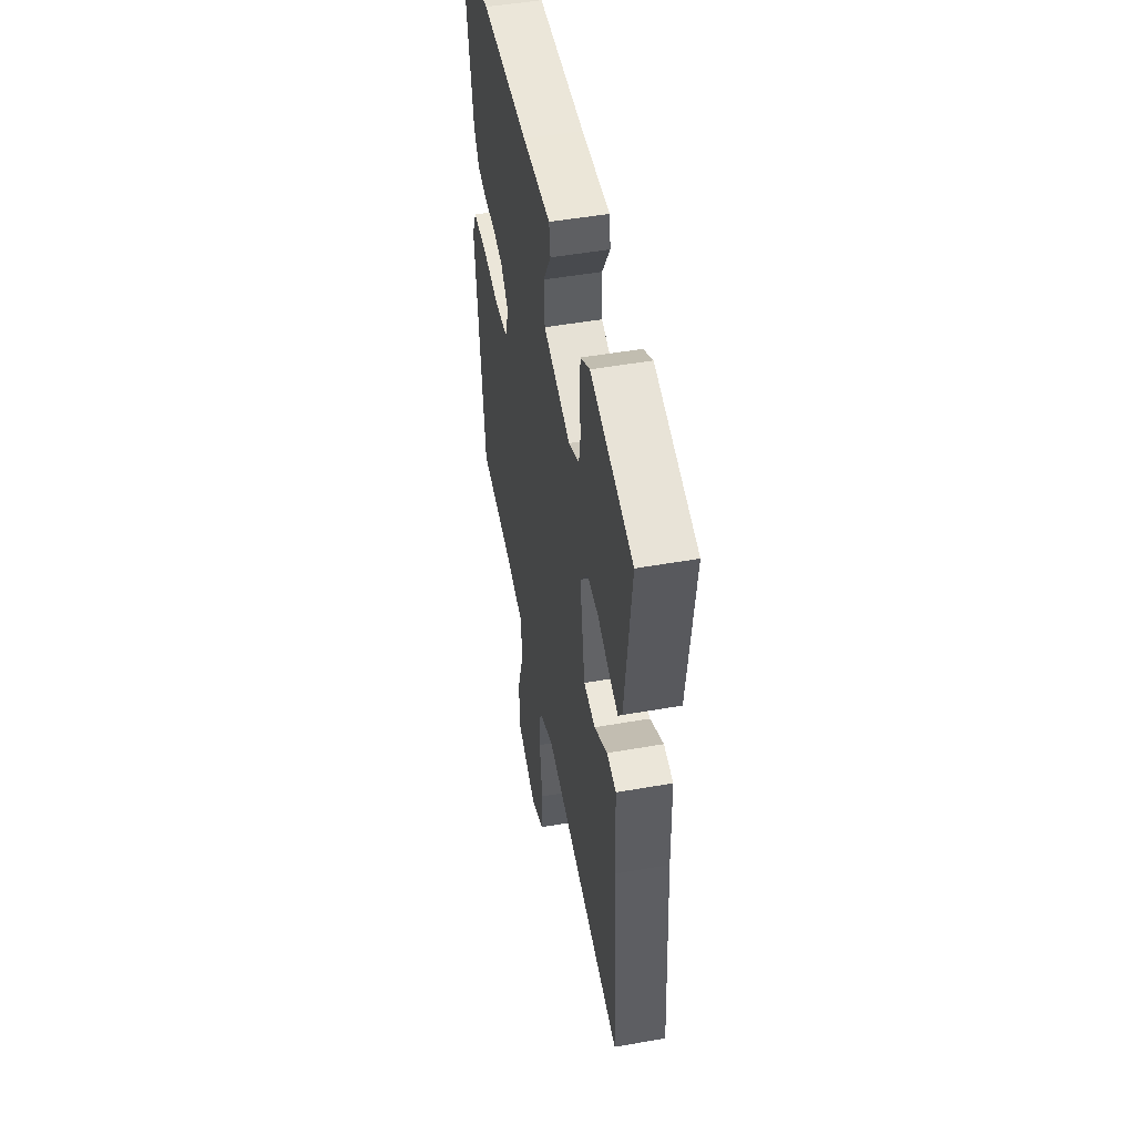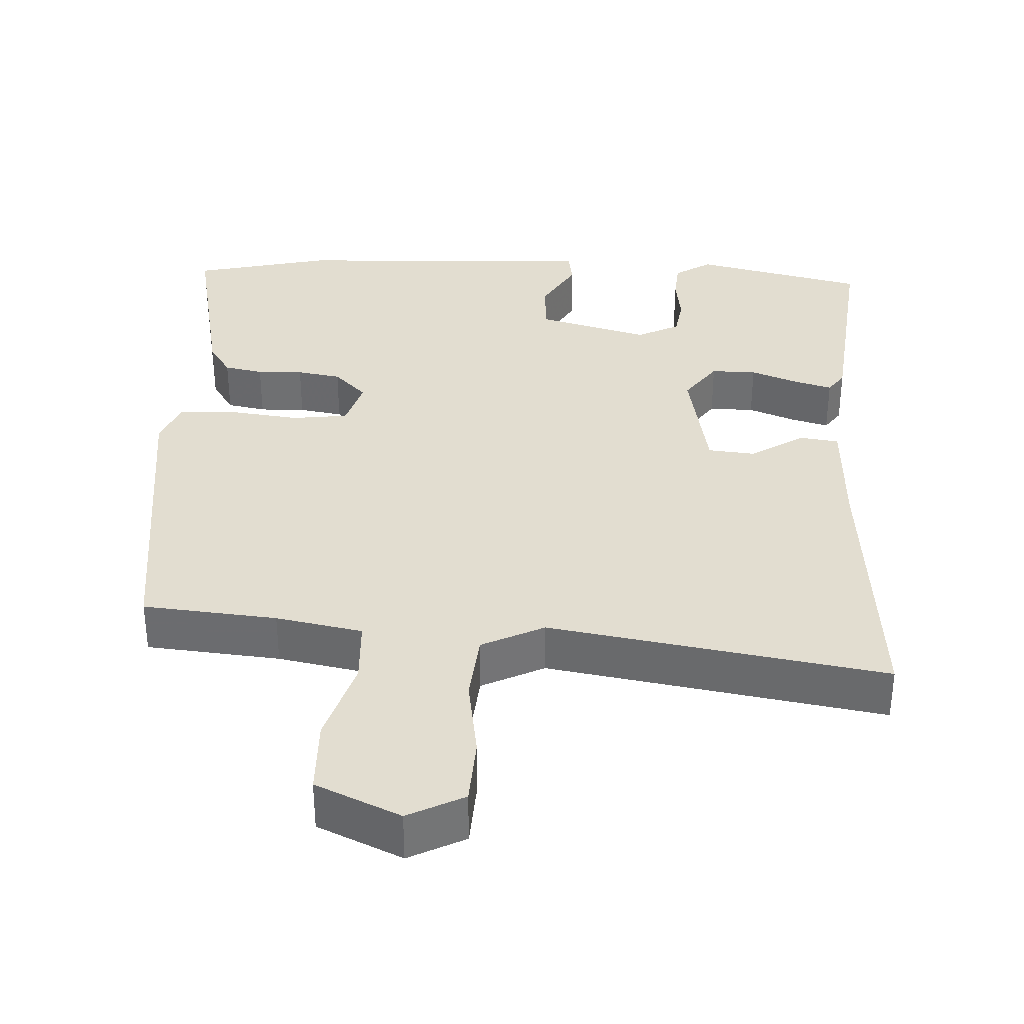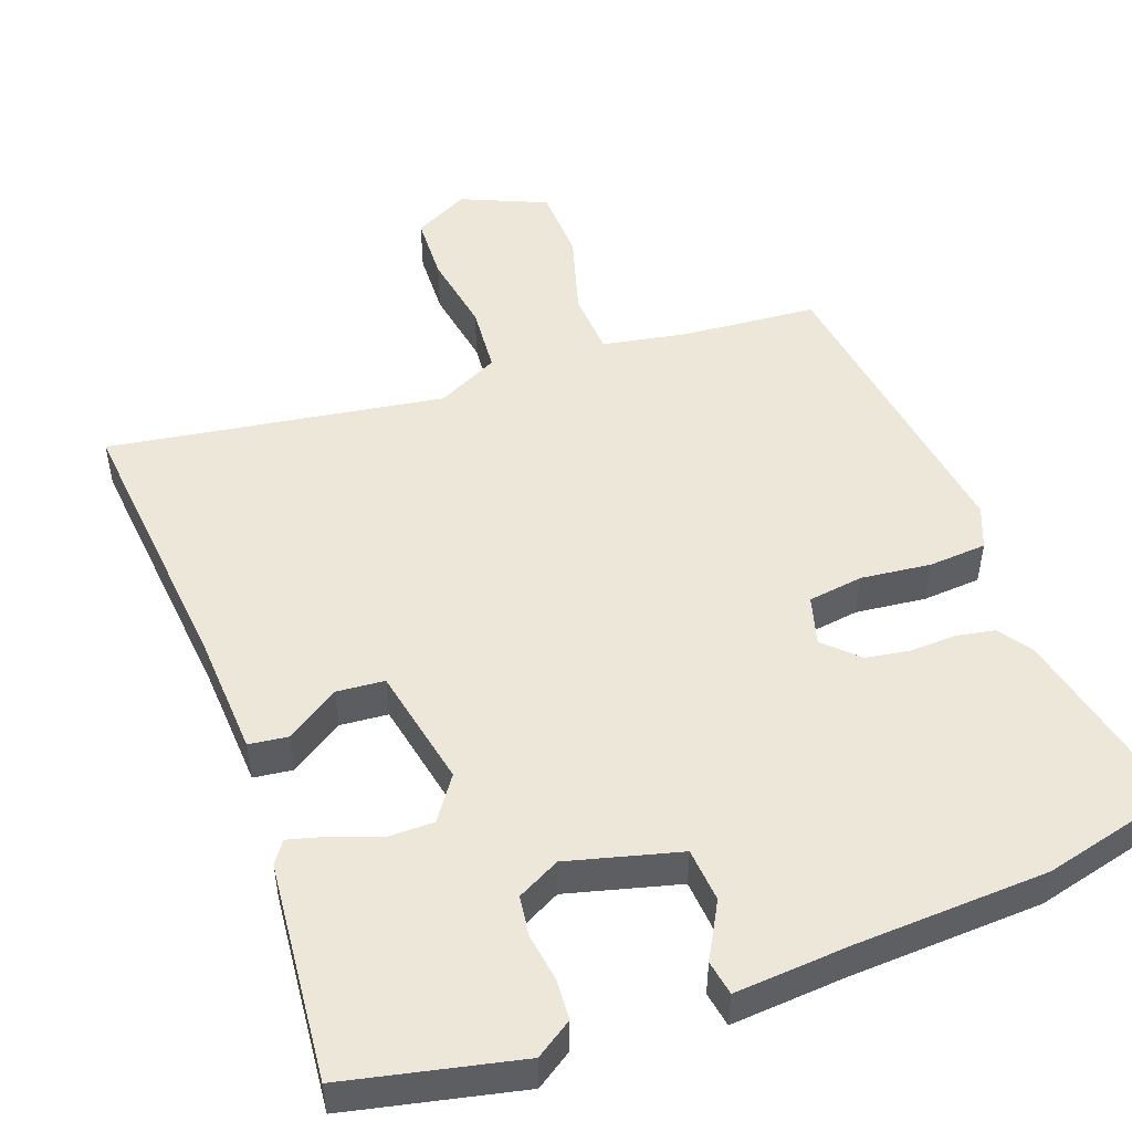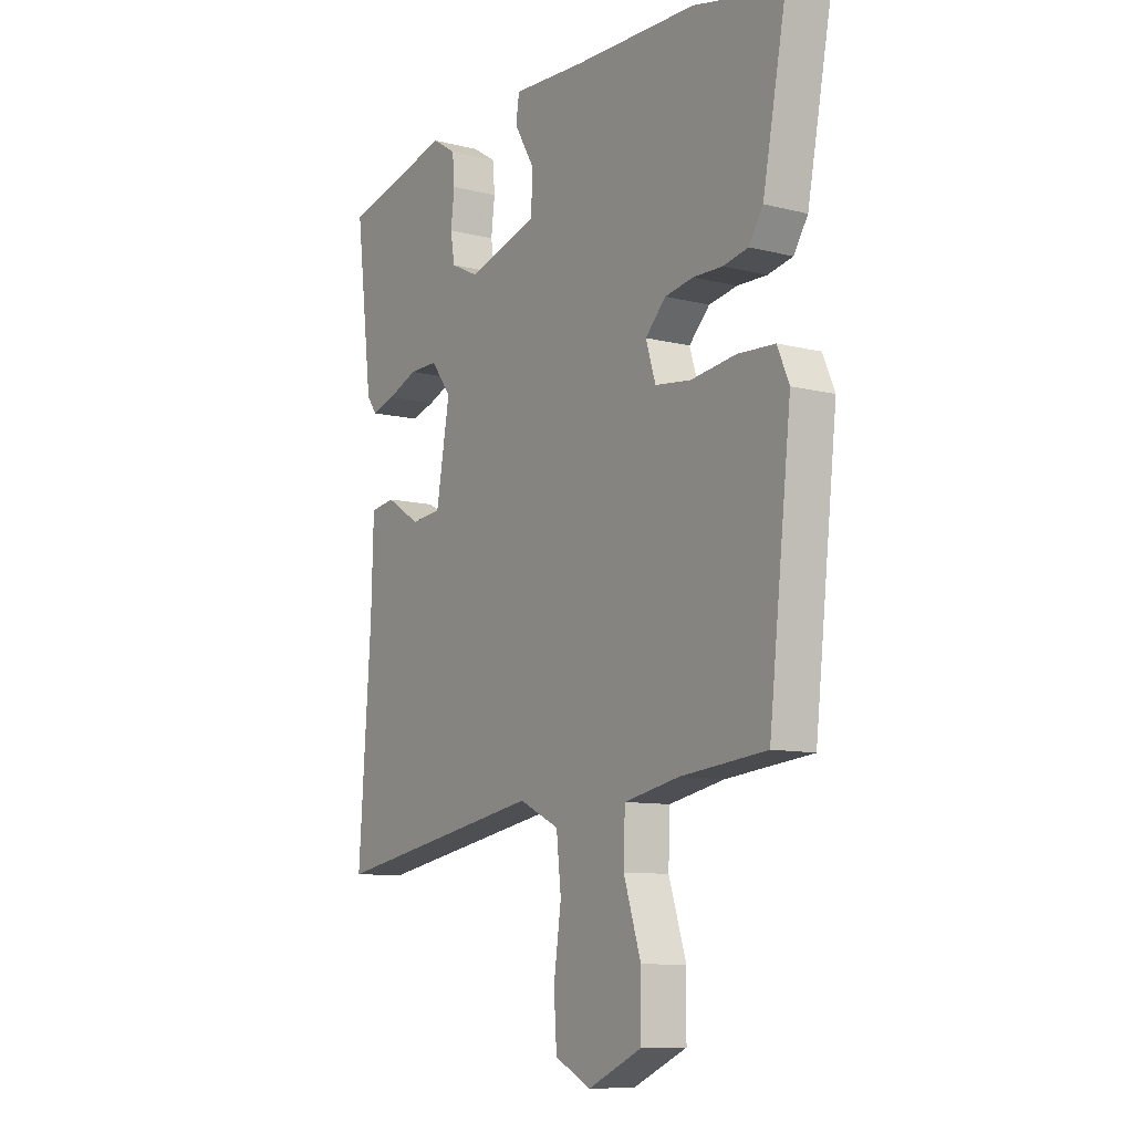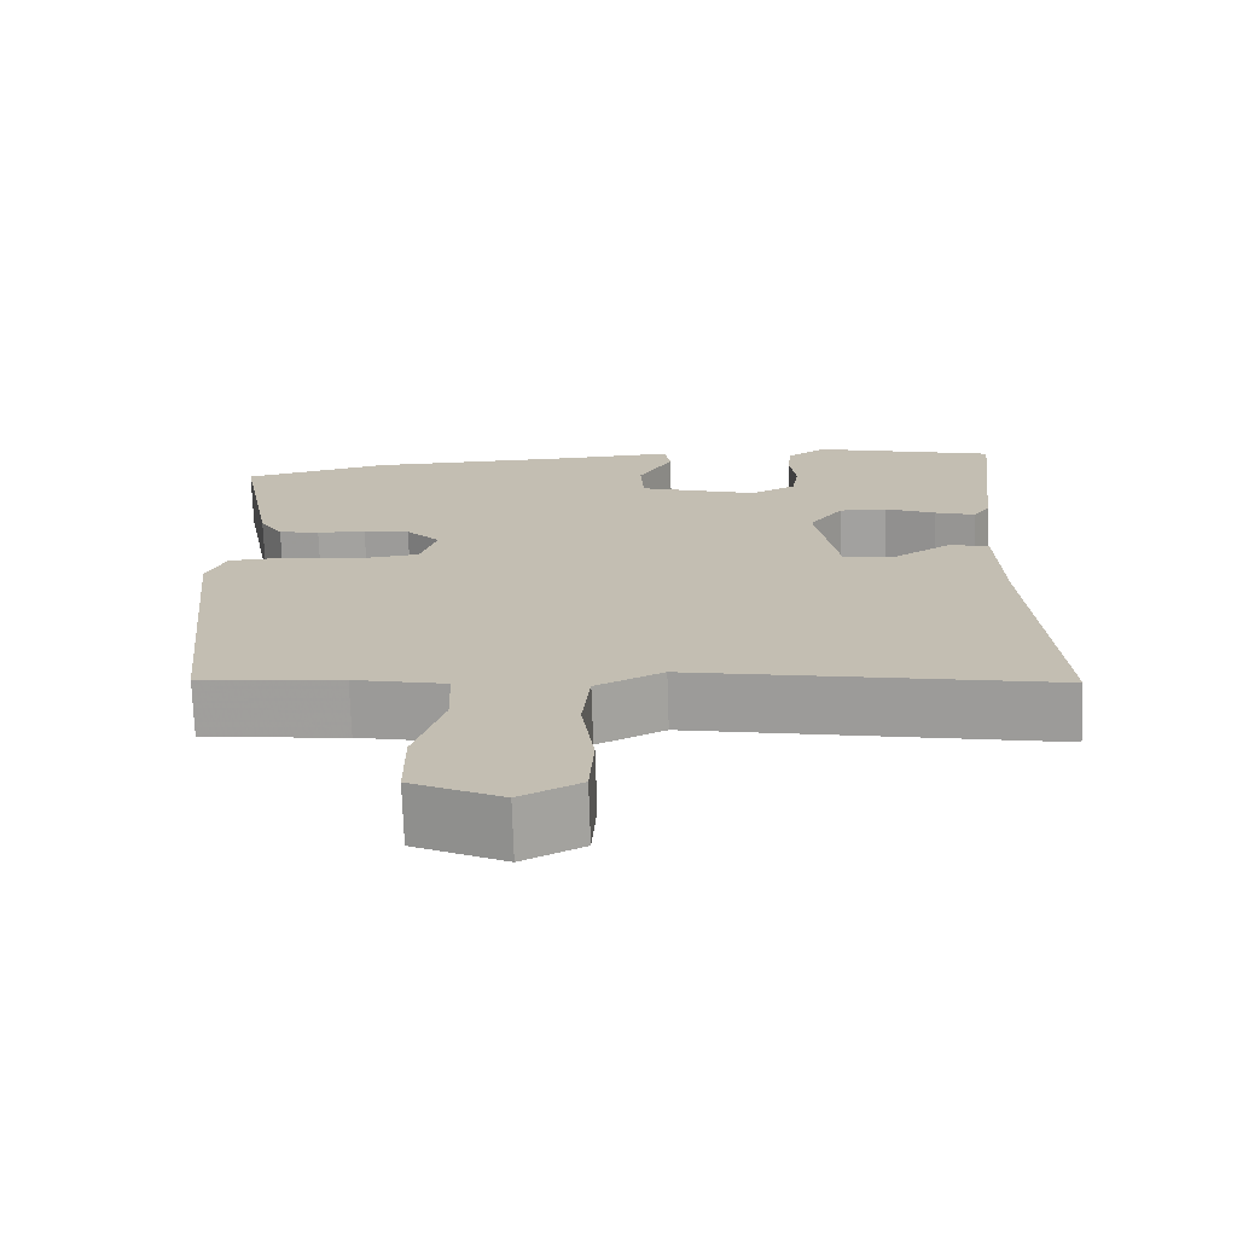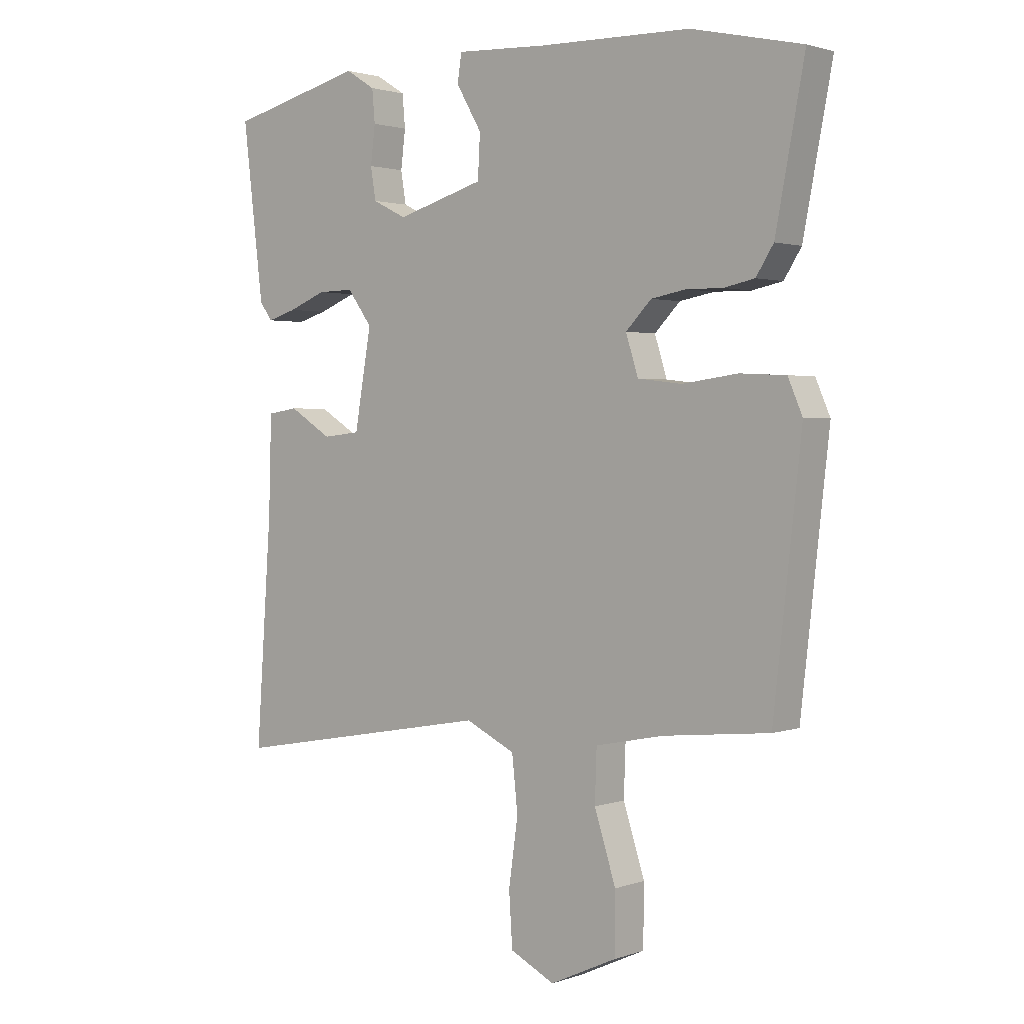
<metadata>
{"format":"obj","ext":"obj","renderer":"f3d","projection":"perspective","resolution":1024,"background":"white","views":[{"elev":49.7,"azim":-101.0,"up":"+Z"},{"elev":35.1,"azim":-177.9,"up":"+Y"},{"elev":49.6,"azim":-21.5,"up":"+Y"},{"elev":-9.6,"azim":56.7,"up":"+Z"},{"elev":-72.4,"azim":-178.1,"up":"+Z"},{"elev":1.8,"azim":39.7,"up":"+Z"}]}
</metadata>
<code>
v 0.474 0.07 -0.434
v 0.291 0.07 -0.453
v 0.173 0.07 -0.477
v 0.17 0.07 -0.566
v 0.207 0.07 -0.681
v 0.206 0.07 -0.784
v 0.091 0.07 -0.837
v 0.014 0.07 -0.799
v 0.008 0.07 -0.707
v 0.024 0.07 -0.595
v 0.014 0.07 -0.501
v -0.072 0.07 -0.46
v -0.53 0.07 -0.542
v -0.503 0.07 -0.159
v -0.498 0.07 0.009
v -0.445 0.07 0.017
v -0.371 0.07 -0.029
v -0.306 0.07 -0.022
v -0.277 0.07 0.145
v -0.32 0.07 0.203
v -0.382 0.07 0.202
v -0.447 0.07 0.176
v -0.498 0.07 0.161
v -0.52 0.07 0.191
v -0.556 0.07 0.489
v -0.321 0.07 0.547
v -0.27 0.07 0.515
v -0.265 0.07 0.459
v -0.273 0.07 0.394
v -0.264 0.07 0.339
v -0.205 0.07 0.31
v -0.053 0.07 0.354
v -0.049 0.07 0.428
v -0.093 0.07 0.503
v -0.086 0.07 0.551
v 0.071 0.07 0.543
v 0.334 0.07 0.537
v 0.525 0.07 0.494
v 0.475 0.07 0.233
v 0.445 0.07 0.186
v 0.392 0.07 0.175
v 0.329 0.07 0.176
v 0.269 0.07 0.165
v 0.225 0.07 0.12
v 0.246 0.07 0.053
v 0.322 0.07 0.044
v 0.418 0.07 0.057
v 0.497 0.07 0.053
v 0.522 0.07 -0.005
v 0.474 0 -0.434
v 0.291 0 -0.453
v 0.173 0 -0.477
v 0.17 0 -0.566
v 0.207 0 -0.681
v 0.206 0 -0.784
v 0.091 0 -0.837
v 0.014 0 -0.799
v 0.008 0 -0.707
v 0.024 0 -0.595
v 0.014 0 -0.501
v -0.072 0 -0.46
v -0.53 0 -0.542
v -0.503 0 -0.159
v -0.498 0 0.009
v -0.445 0 0.017
v -0.371 0 -0.029
v -0.306 0 -0.022
v -0.277 0 0.145
v -0.32 0 0.203
v -0.382 0 0.202
v -0.447 0 0.176
v -0.498 0 0.161
v -0.52 0 0.191
v -0.556 0 0.489
v -0.321 0 0.547
v -0.27 0 0.515
v -0.265 0 0.459
v -0.273 0 0.394
v -0.264 0 0.339
v -0.205 0 0.31
v -0.053 0 0.354
v -0.049 0 0.428
v -0.093 0 0.503
v -0.086 0 0.551
v 0.071 0 0.543
v 0.334 0 0.537
v 0.525 0 0.494
v 0.475 0 0.233
v 0.445 0 0.186
v 0.392 0 0.175
v 0.329 0 0.176
v 0.269 0 0.165
v 0.225 0 0.12
v 0.246 0 0.053
v 0.322 0 0.044
v 0.418 0 0.057
v 0.497 0 0.053
v 0.522 0 -0.005
f 46 47 48 49
f 45 46 49 1
f 39 40 41 42
f 39 42 43
f 36 37 38 39
f 36 39 43
f 33 34 35 36
f 32 33 36 43
f 31 32 43 44
f 26 27 28 29
f 26 29 30
f 25 26 30
f 24 25 30
f 21 22 23 24
f 21 24 30 31
f 14 15 16 17
f 12 13 14 17
f 11 12 17 18
f 7 8 9 10
f 7 10 11
f 4 5 6 7
f 3 4 7 11
f 2 3 11 18
f 45 1 2 18
f 20 21 31
f 19 20 31 44
f 18 19 44 45
f 98 97 96 95
f 50 98 95 94
f 91 90 89 88
f 92 91 88
f 88 87 86 85
f 92 88 85
f 85 84 83 82
f 92 85 82 81
f 93 92 81 80
f 78 77 76 75
f 79 78 75
f 79 75 74
f 79 74 73
f 73 72 71 70
f 80 79 73 70
f 66 65 64 63
f 66 63 62 61
f 67 66 61 60
f 59 58 57 56
f 60 59 56
f 56 55 54 53
f 60 56 53 52
f 67 60 52 51
f 67 51 50 94
f 80 70 69
f 93 80 69 68
f 94 93 68 67
f 1 50 51 2
f 2 51 52 3
f 3 52 53 4
f 4 53 54 5
f 5 54 55 6
f 6 55 56 7
f 7 56 57 8
f 8 57 58 9
f 9 58 59 10
f 10 59 60 11
f 11 60 61 12
f 12 61 62 13
f 13 62 63 14
f 14 63 64 15
f 15 64 65 16
f 16 65 66 17
f 17 66 67 18
f 18 67 68 19
f 19 68 69 20
f 20 69 70 21
f 21 70 71 22
f 22 71 72 23
f 23 72 73 24
f 24 73 74 25
f 25 74 75 26
f 26 75 76 27
f 27 76 77 28
f 28 77 78 29
f 29 78 79 30
f 30 79 80 31
f 31 80 81 32
f 32 81 82 33
f 33 82 83 34
f 34 83 84 35
f 35 84 85 36
f 36 85 86 37
f 37 86 87 38
f 38 87 88 39
f 39 88 89 40
f 40 89 90 41
f 41 90 91 42
f 42 91 92 43
f 43 92 93 44
f 44 93 94 45
f 45 94 95 46
f 46 95 96 47
f 47 96 97 48
f 48 97 98 49
f 49 98 50 1

</code>
